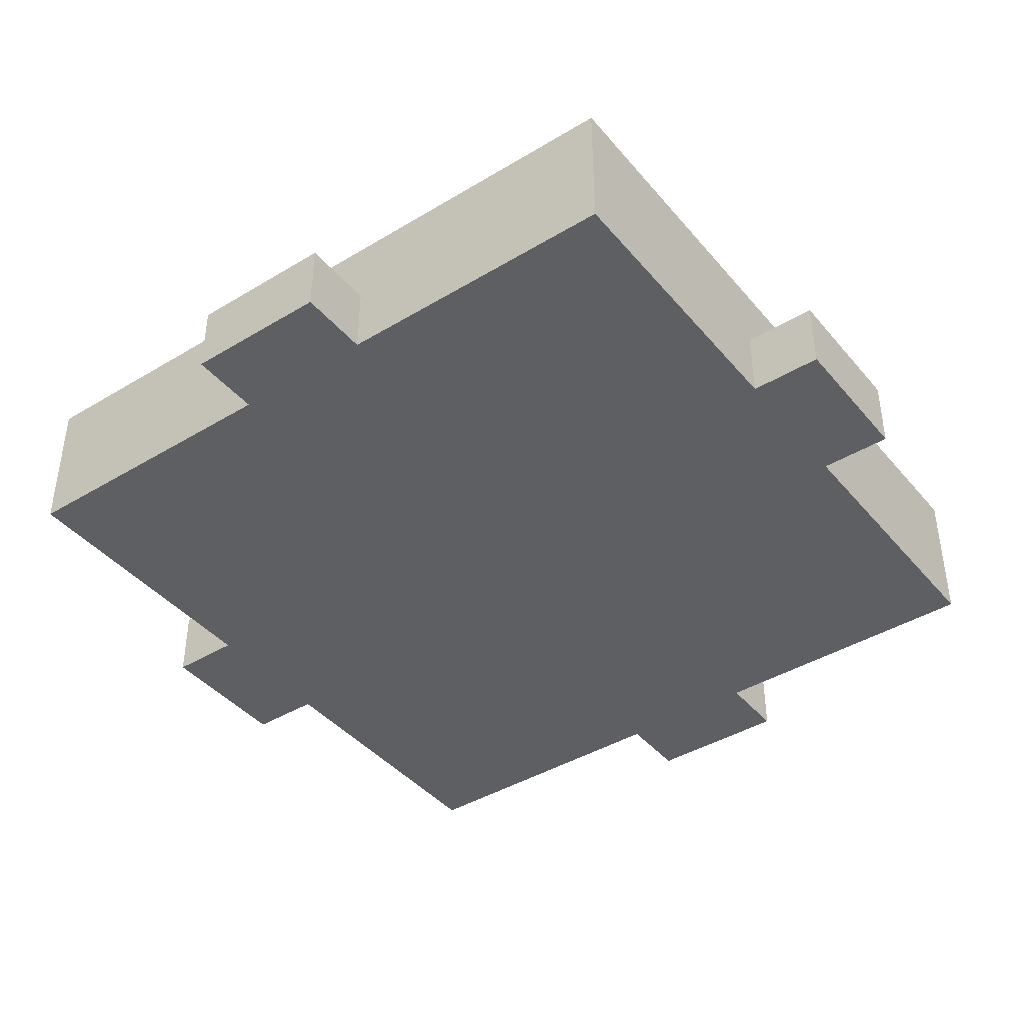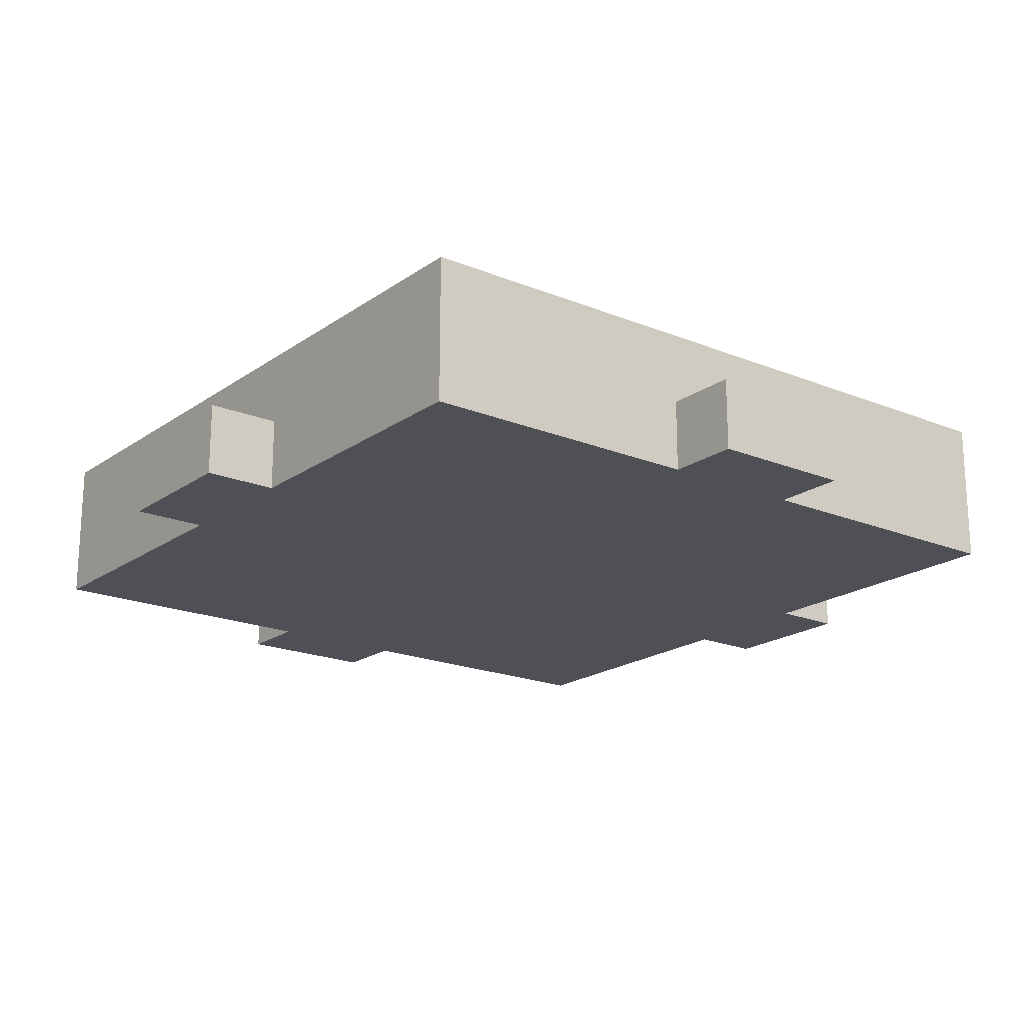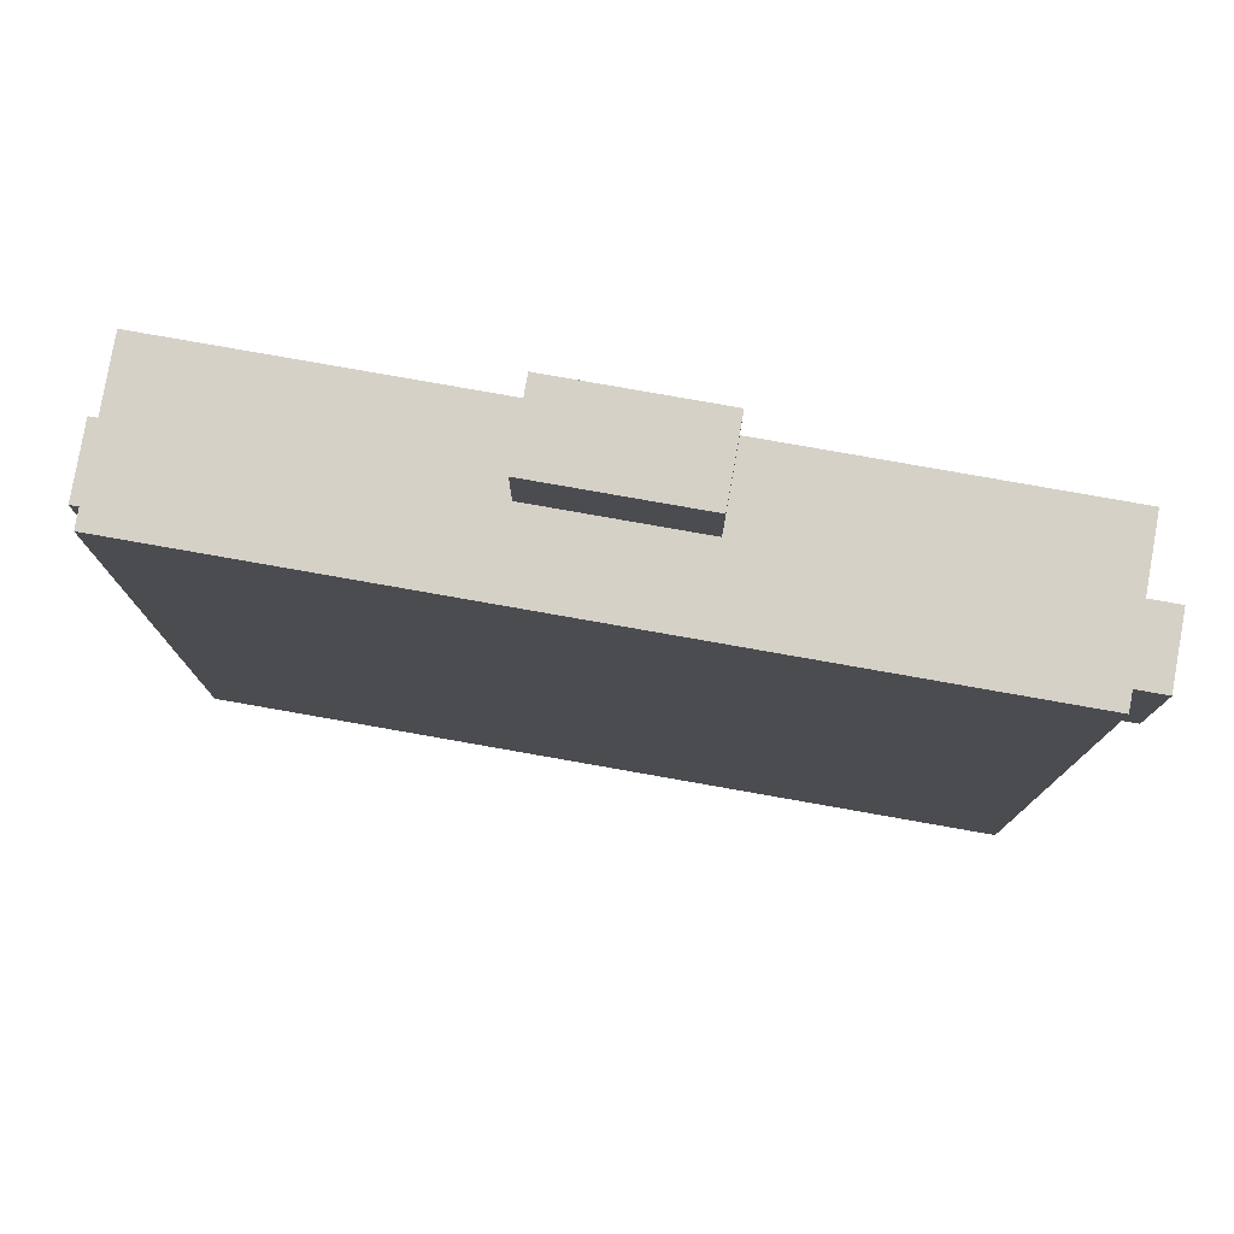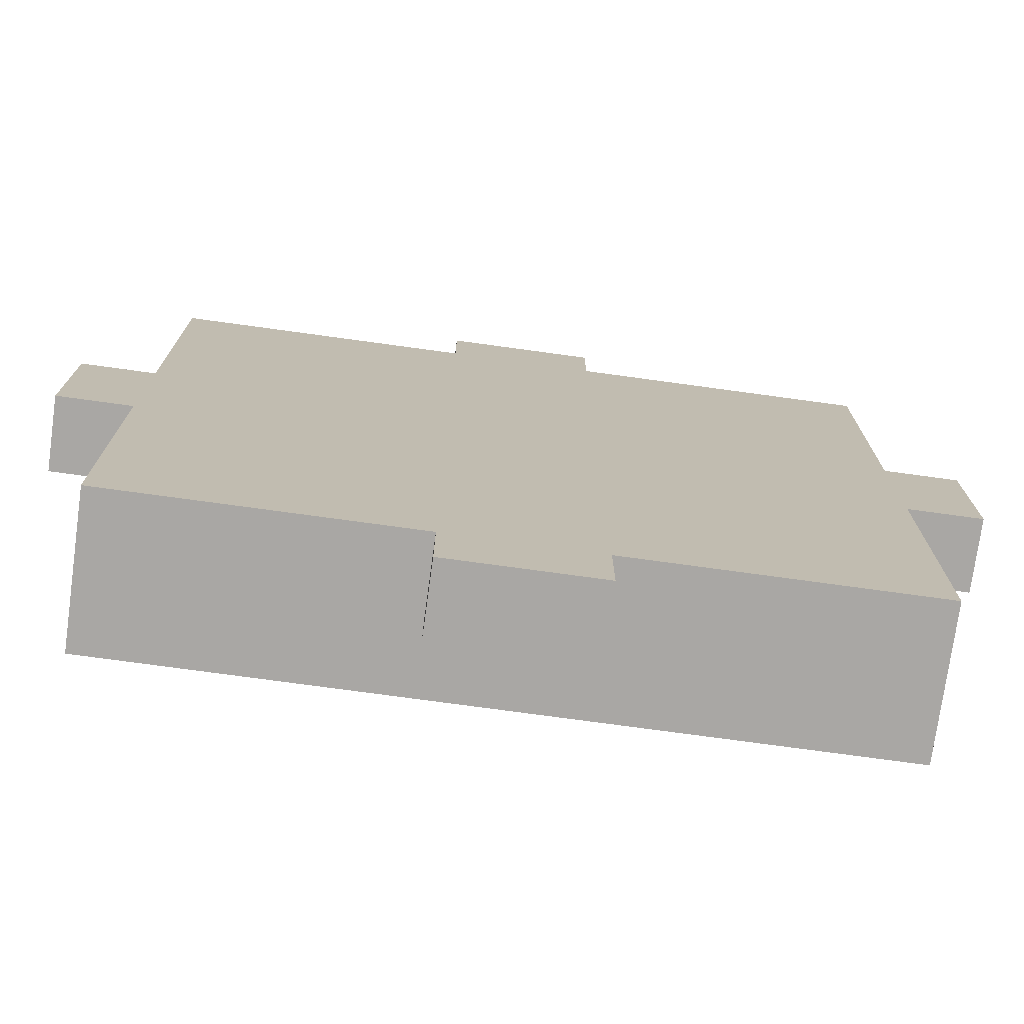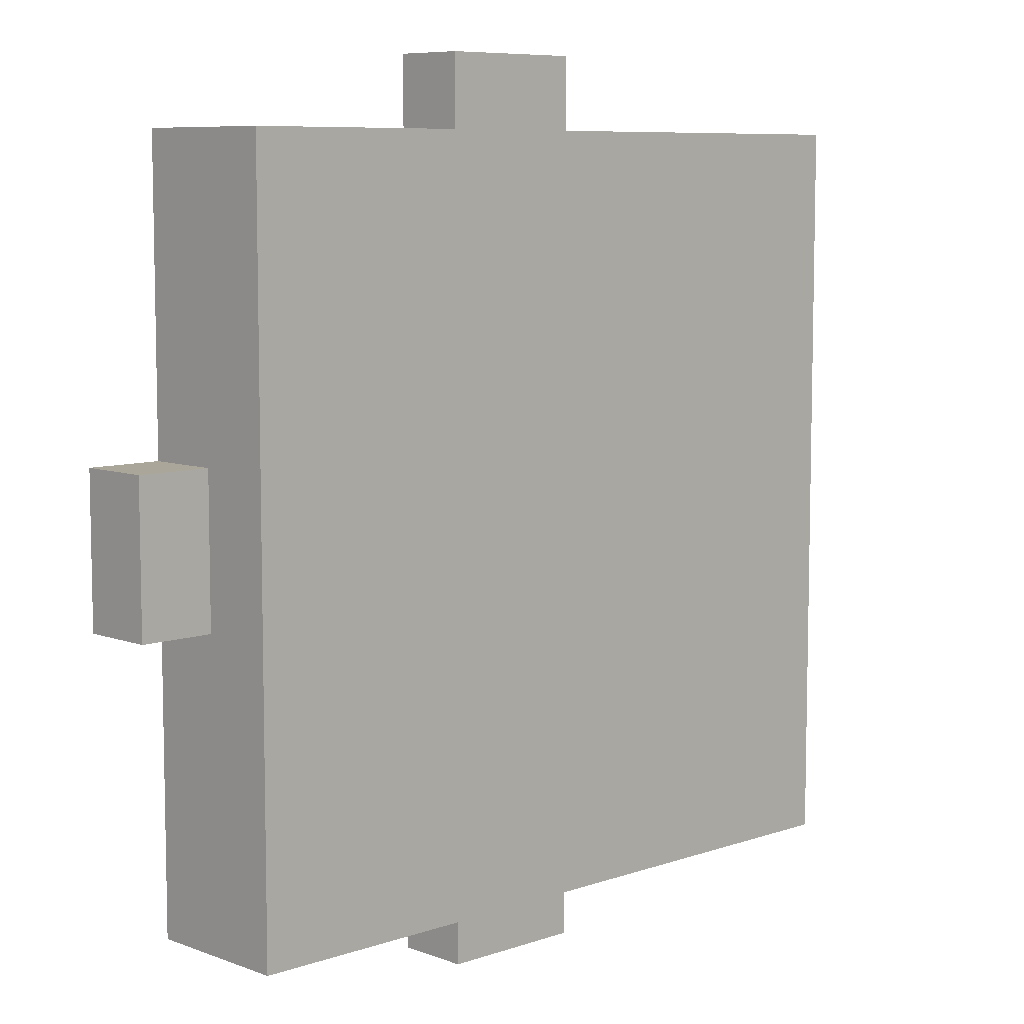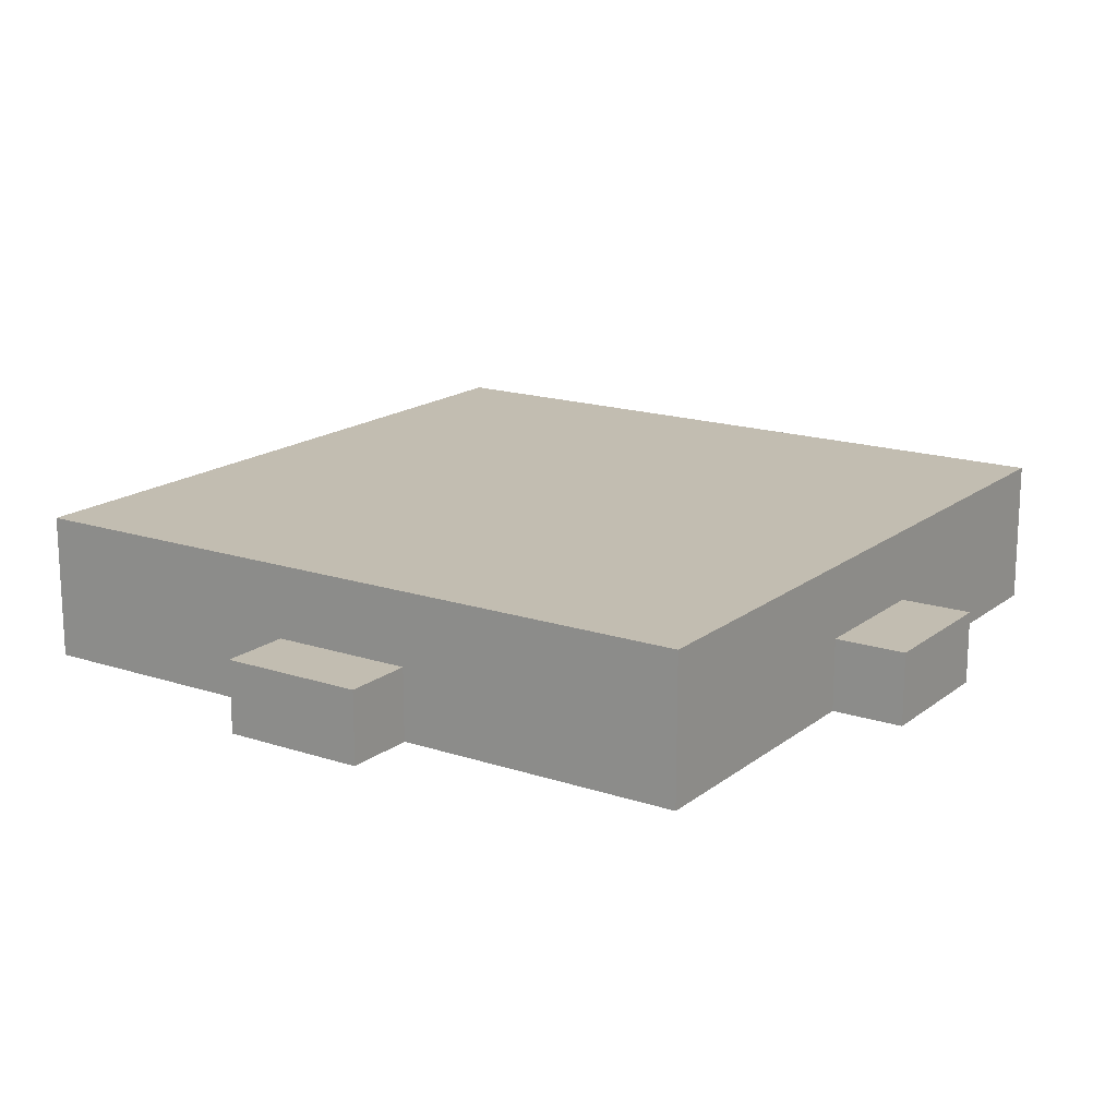
<metadata>
{"format":"obj","ext":"obj","renderer":"f3d","projection":"perspective","resolution":1024,"background":"white","views":[{"elev":-41.5,"azim":-53.8,"up":"+Z"},{"elev":-19.4,"azim":-37.6,"up":"+Z"},{"elev":79.4,"azim":10.0,"up":"+Y"},{"elev":-74.8,"azim":172.2,"up":"+Y"},{"elev":7.8,"azim":-43.9,"up":"+Y"},{"elev":16.8,"azim":-56.2,"up":"+Z"}]}
</metadata>
<code>
o oc3d-500v1-base-2x2
v 4.8 0.8 -0.8
v 4.8 0.8 0
v 4 0.8 -0.8
v 4 0.8 0
v 4 4 -0.8
v 4 4 0.8
v 0.8 4 -0.8
v 0.8 -4.8 -0.8
v 0.8 -4.8 0
v -0.8 -4 -0.8
v -0.8 -4.8 -0.8
v -0.8 -4.8 0
v -0.8 -4 0
v -4 -0.8 -0.8
v -4 -0.8 0
v -4.8 -0.8 -0.8
v -4.8 -0.8 0
v -4 -4 -0.8
v -4 -4 0.8
v 0.8 4.8 -0.8
v 0.8 4.8 0
v 0.8 4 0
v -0.8 4.8 -0.8
v -0.8 4.8 0
v -0.8 4 -0.8
v -0.8 4 0
v -4 4 -0.8
v -4 4 0.8
v -4 0.8 -0.8
v -4 0.8 0
v -4.8 0.8 -0.8
v -4.8 0.8 0
v 4.8 -0.8 -0.8
v 4 -0.8 -0.8
v 4.8 -0.8 0
v 4 -0.8 0
v 4 -4 -0.8
v 4 -4 0.8
v 0.8 -4 -0.8
v 0.8 -4 0
f 27 28 26
f 39 11 10
f 12 8 9
f 28 19 38
f 40 12 9
f 21 23 24
f 7 10 29
f 40 13 12
f 3 33 34
f 28 15 19
f 38 19 40
f 14 18 15
f 39 8 11
f 18 10 13
f 30 32 17
f 2 36 35
f 28 27 30
f 37 38 40
f 25 23 7
f 19 13 40
f 7 34 39
f 6 26 28
f 13 11 12
f 39 37 40
f 4 2 1
f 40 8 39
f 5 6 4
f 23 20 7
f 3 1 33
f 15 16 14
f 27 29 30
f 10 14 29
f 26 24 23
f 25 27 26
f 24 26 22
f 22 20 21
f 26 23 25
f 6 5 22
f 40 9 8
f 18 19 15
f 7 39 10
f 36 34 33
f 37 34 36
f 29 25 7
f 16 31 29
f 6 22 26
f 29 27 25
f 35 33 1
f 3 5 4
f 30 31 32
f 10 18 14
f 38 37 36
f 7 3 34
f 38 36 4
f 12 11 8
f 34 37 39
f 13 10 11
f 15 17 16
f 7 5 3
f 22 7 20
f 4 1 3
f 28 38 6
f 5 7 22
f 36 33 35
f 24 22 21
f 35 1 2
f 19 18 13
f 14 16 29
f 28 30 15
f 30 17 15
f 2 4 36
f 30 29 31
f 21 20 23
f 32 31 16
f 32 16 17
f 6 38 4

</code>
